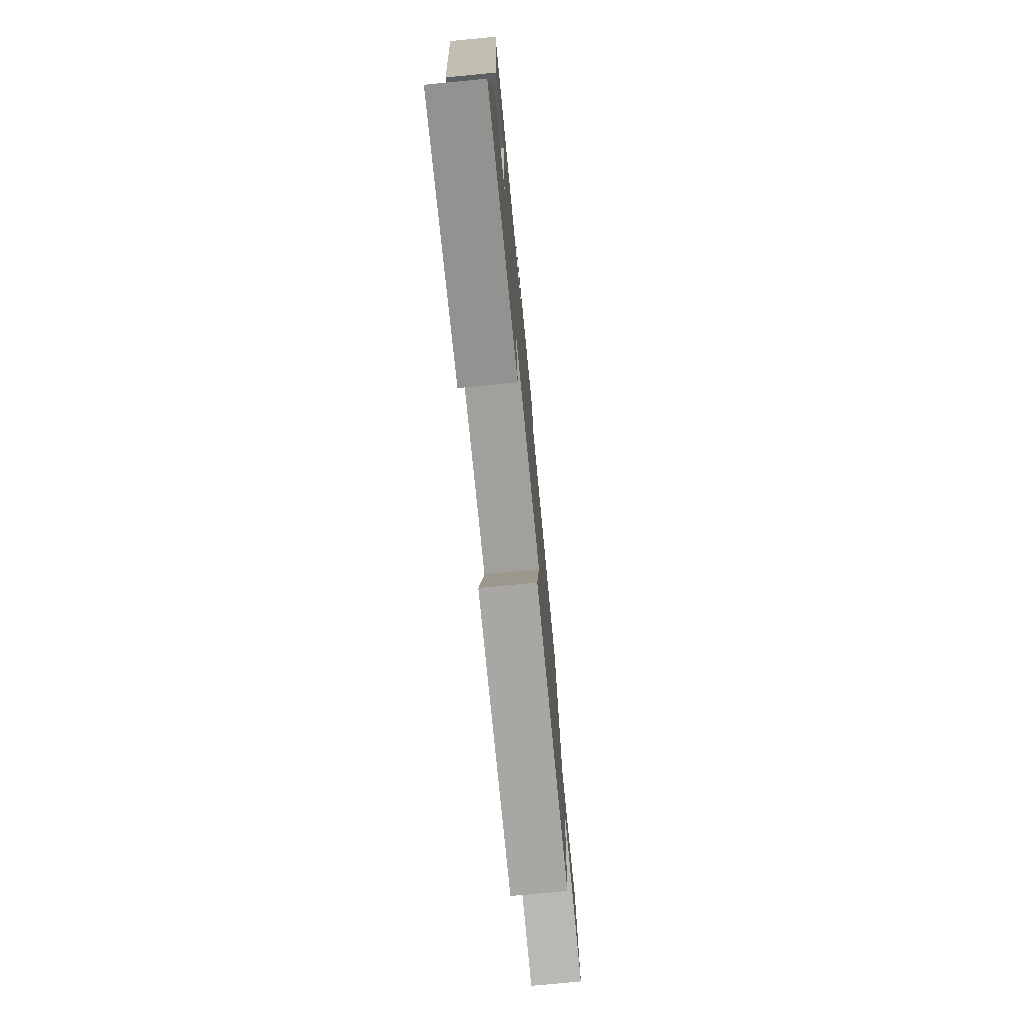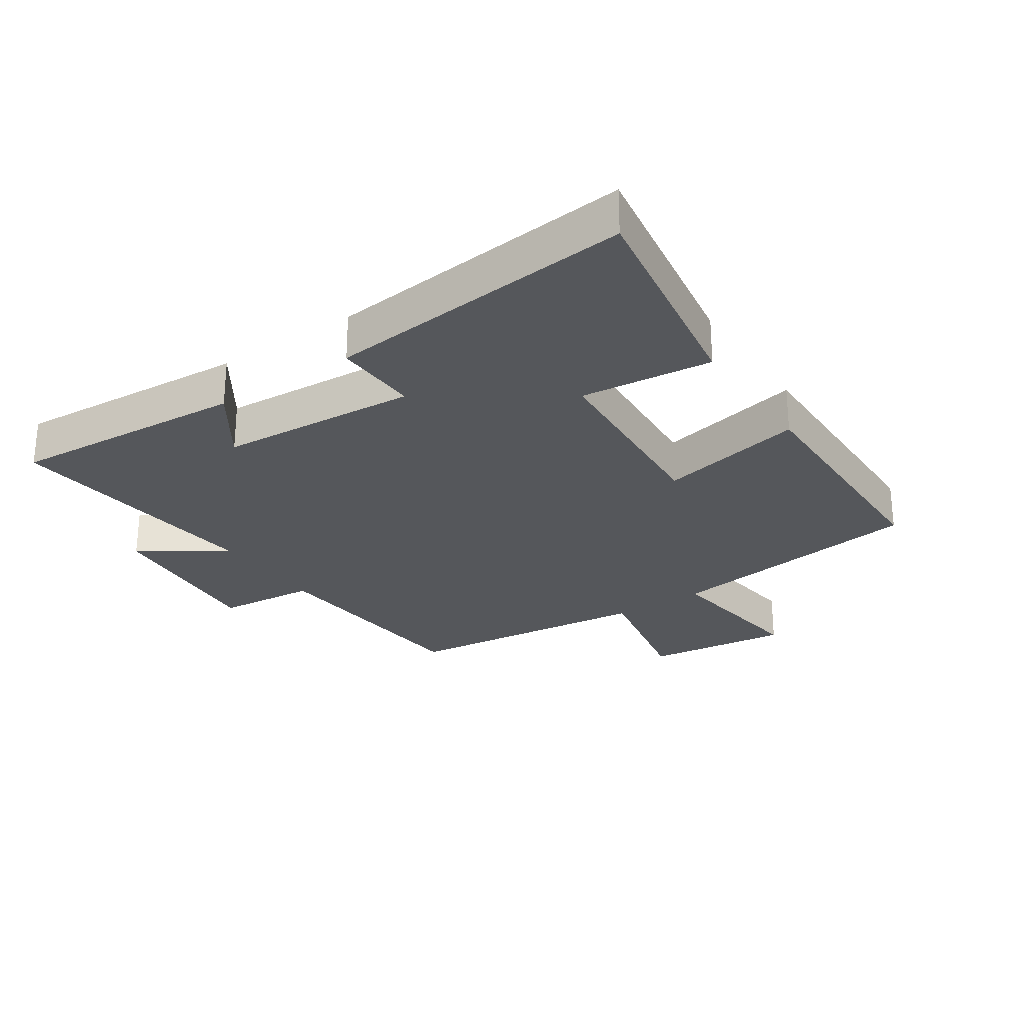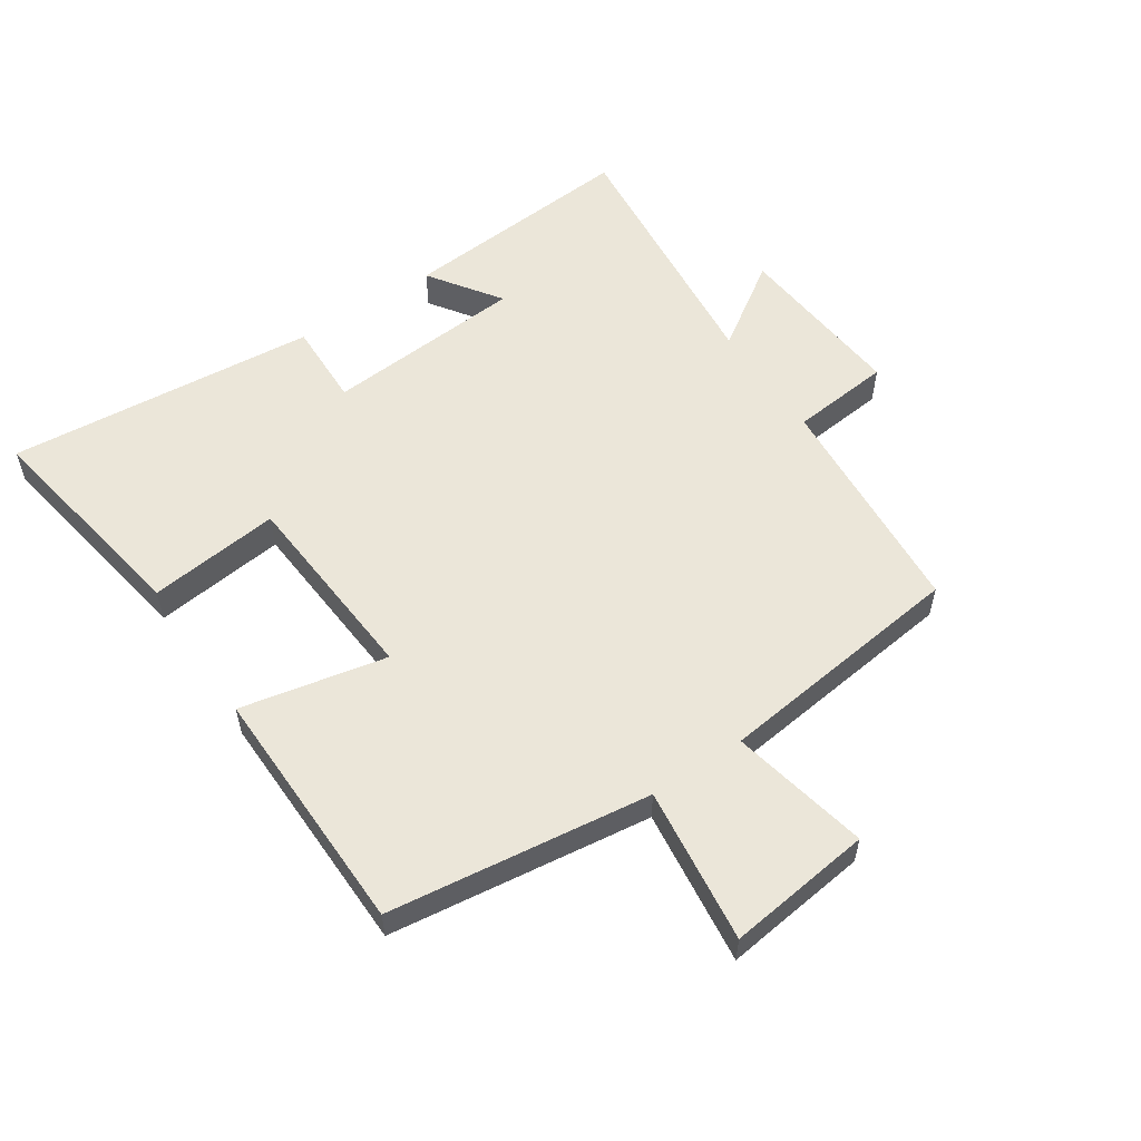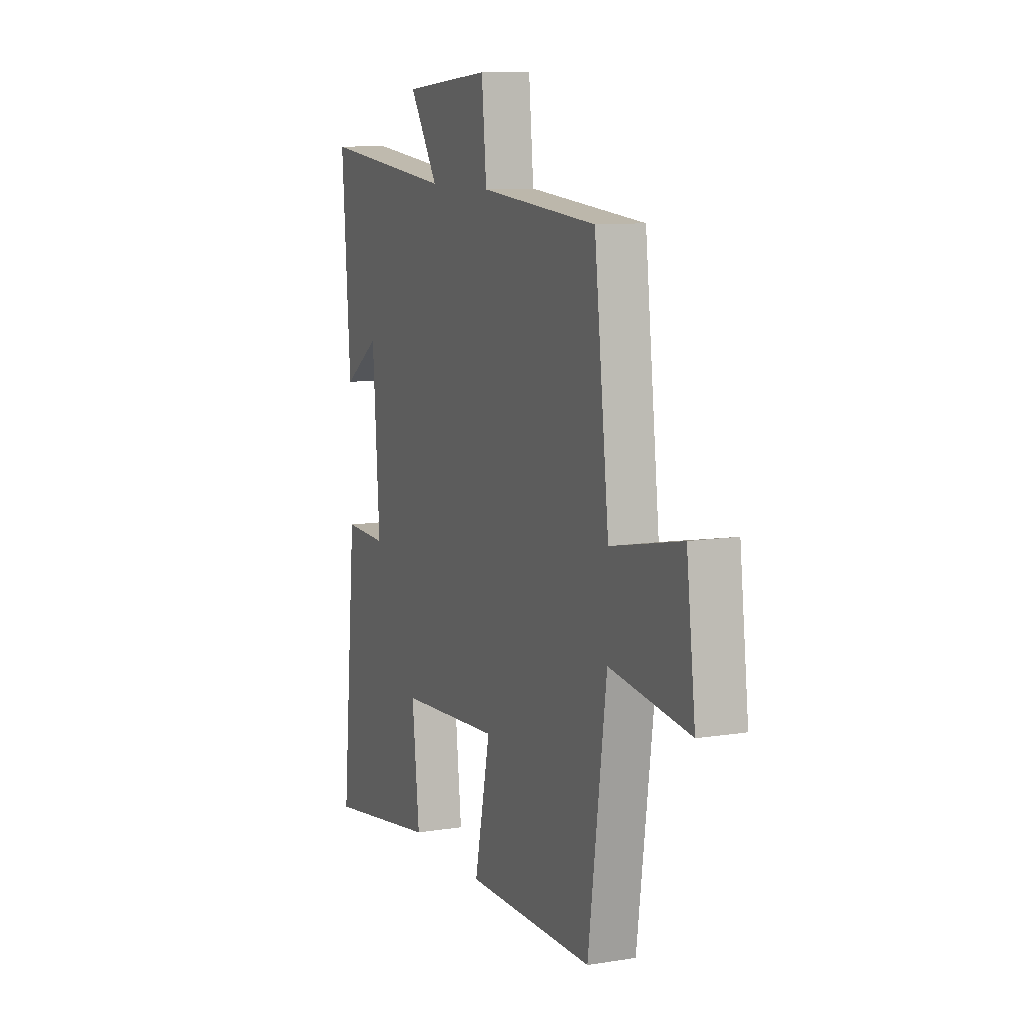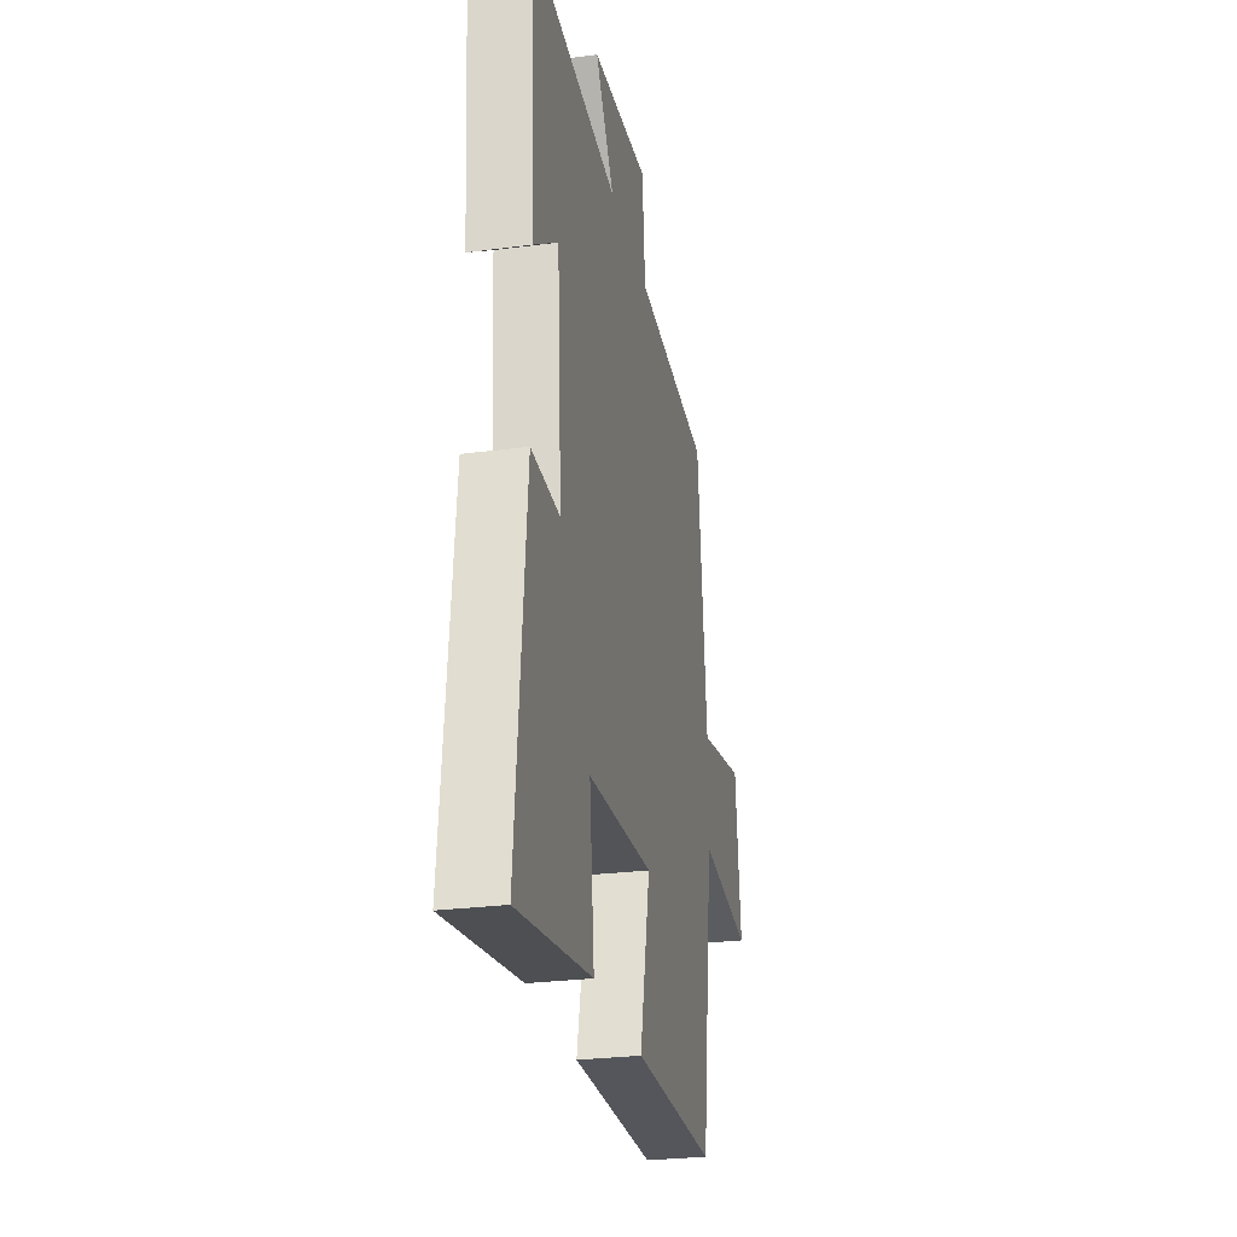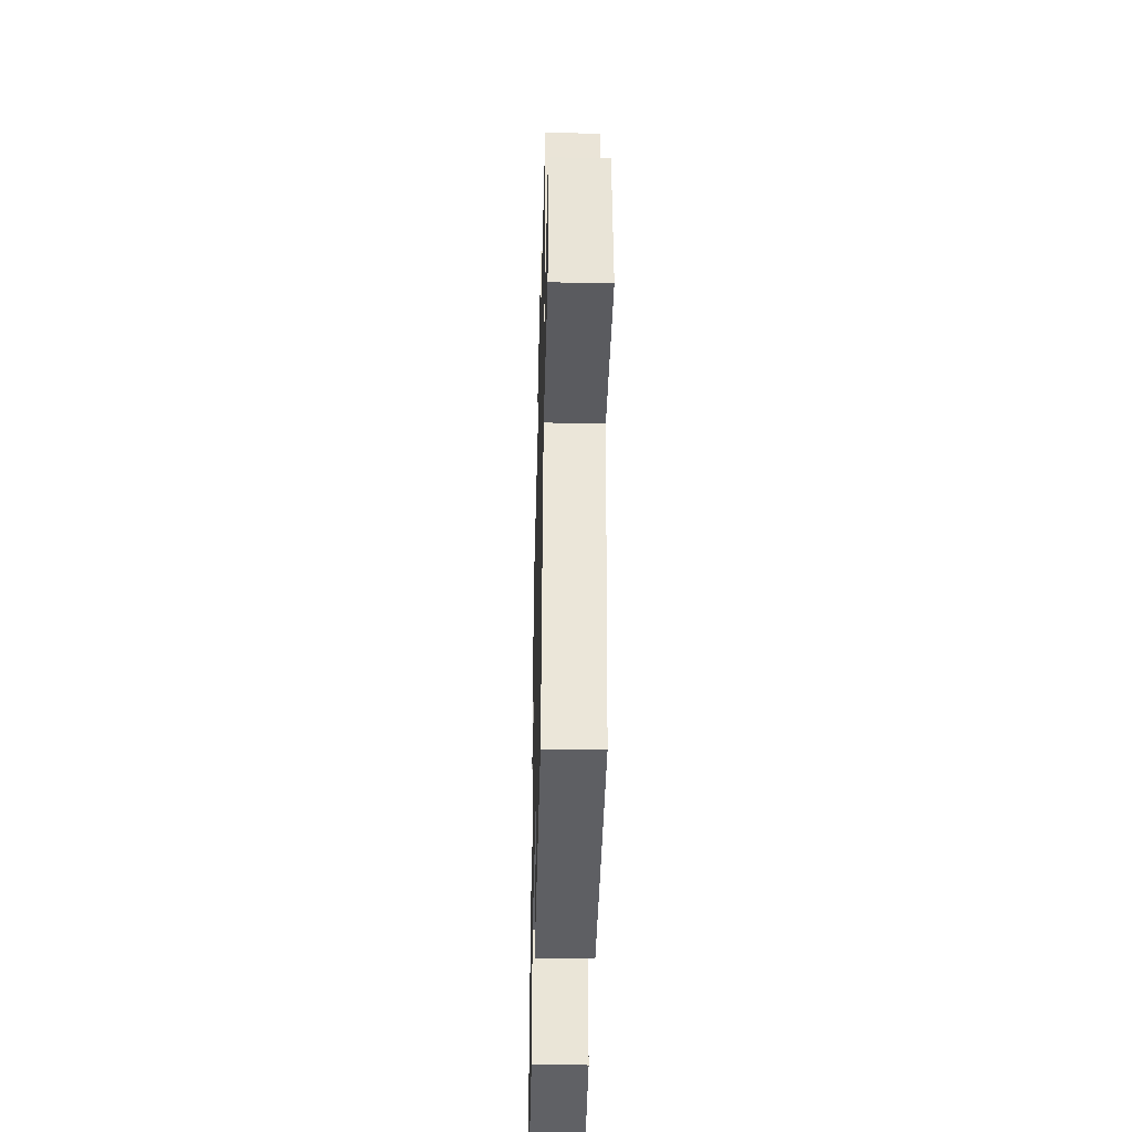
<metadata>
{"format":"obj","ext":"obj","renderer":"f3d","projection":"perspective","resolution":1024,"background":"white","views":[{"elev":-75.6,"azim":95.5,"up":"+Z"},{"elev":-26.8,"azim":124.1,"up":"+Y"},{"elev":56.3,"azim":-124.0,"up":"+Y"},{"elev":10.1,"azim":-112.4,"up":"+Z"},{"elev":-27.0,"azim":101.5,"up":"+Z"},{"elev":-40.4,"azim":-91.4,"up":"+Z"}]}
</metadata>
<code>
v -0.454 0.07 0.472
v -0.092 0.07 0.5
v -0.077 0.07 0.658
v 0.197 0.07 0.634
v 0.108 0.07 0.5
v 0.527 0.07 0.542
v 0.5 0.07 0.167
v 0.387 0.07 0.245
v 0.365 0.07 -0.071
v 0.5 0.07 -0.067
v 0.547 0.07 -0.558
v 0.194 0.07 -0.5
v 0.217 0.07 -0.291
v -0.097 0.07 -0.269
v -0.048 0.07 -0.5
v -0.444 0.07 -0.494
v -0.5 0.07 -0.079
v -0.747 0.07 -0.11
v -0.719 0.07 0.12
v -0.5 0.07 0.075
v -0.454 0 0.472
v -0.092 0 0.5
v -0.077 0 0.658
v 0.197 0 0.634
v 0.108 0 0.5
v 0.527 0 0.542
v 0.5 0 0.167
v 0.387 0 0.245
v 0.365 0 -0.071
v 0.5 0 -0.067
v 0.547 0 -0.558
v 0.194 0 -0.5
v 0.217 0 -0.291
v -0.097 0 -0.269
v -0.048 0 -0.5
v -0.444 0 -0.494
v -0.5 0 -0.079
v -0.747 0 -0.11
v -0.719 0 0.12
v -0.5 0 0.075
f 17 18 19 20
f 17 20 1
f 16 17 1
f 15 16 1
f 14 15 1
f 13 14 1 2
f 11 12 13
f 10 11 13
f 9 10 13
f 13 2 3
f 9 13 3
f 8 9 3
f 5 6 7 8
f 5 8 3
f 3 4 5
f 40 39 38 37
f 21 40 37
f 21 37 36
f 21 36 35
f 21 35 34
f 22 21 34 33
f 33 32 31
f 33 31 30
f 33 30 29
f 23 22 33
f 23 33 29
f 23 29 28
f 28 27 26 25
f 23 28 25
f 25 24 23
f 1 21 22 2
f 2 22 23 3
f 3 23 24 4
f 4 24 25 5
f 5 25 26 6
f 6 26 27 7
f 7 27 28 8
f 8 28 29 9
f 9 29 30 10
f 10 30 31 11
f 11 31 32 12
f 12 32 33 13
f 13 33 34 14
f 14 34 35 15
f 15 35 36 16
f 16 36 37 17
f 17 37 38 18
f 18 38 39 19
f 19 39 40 20
f 20 40 21 1

</code>
